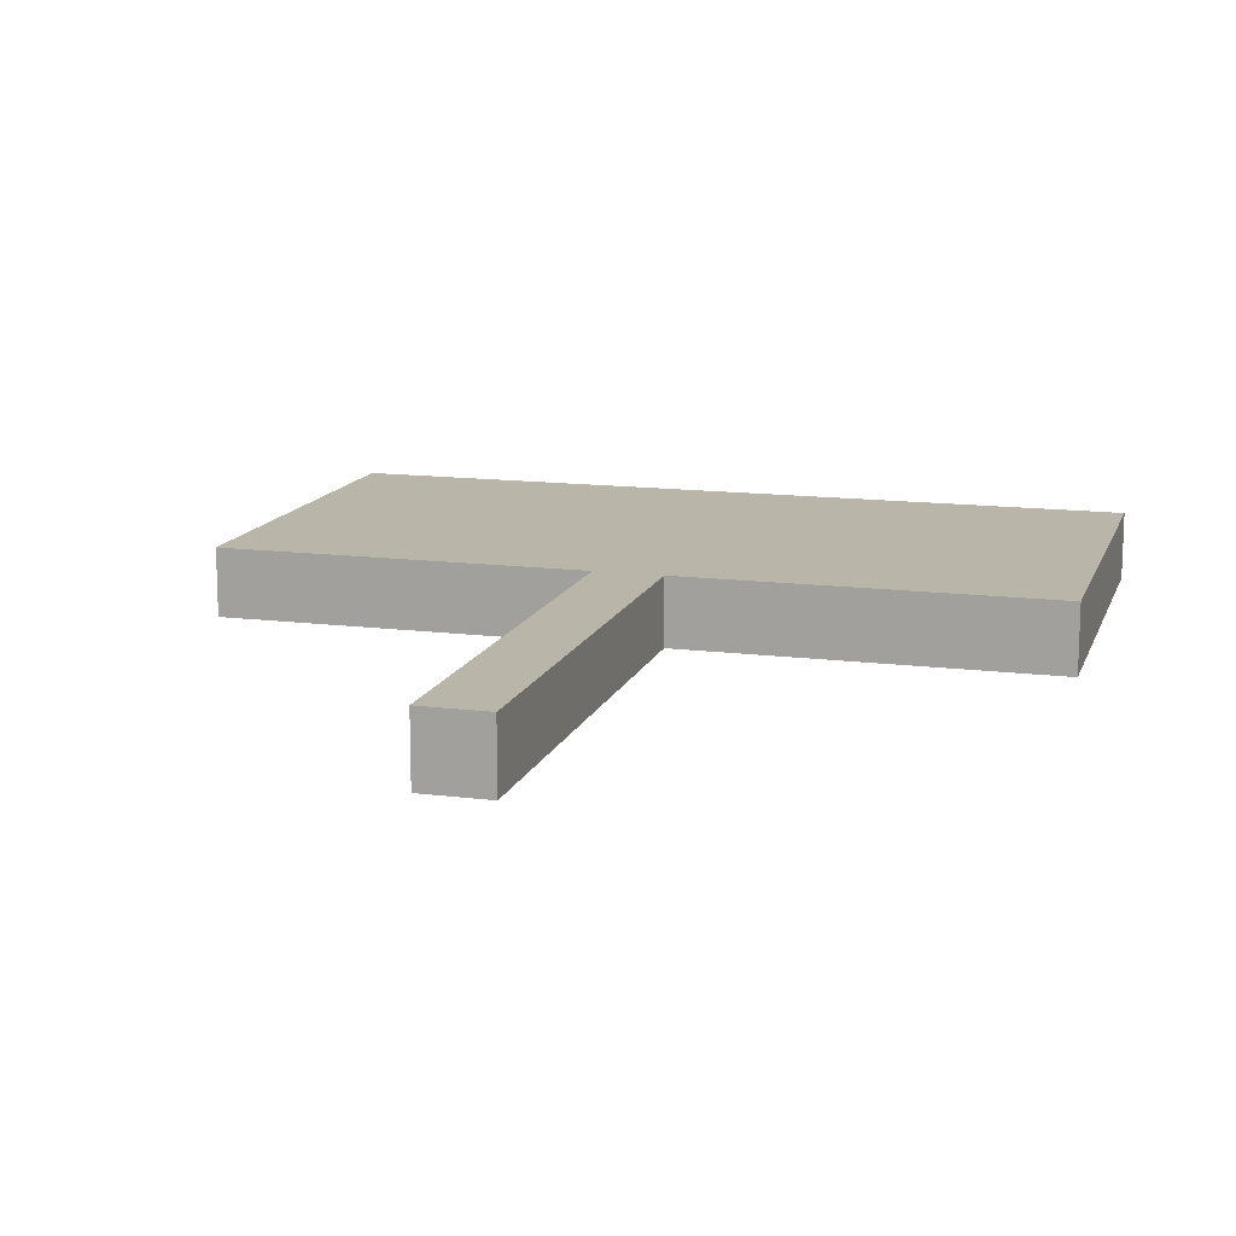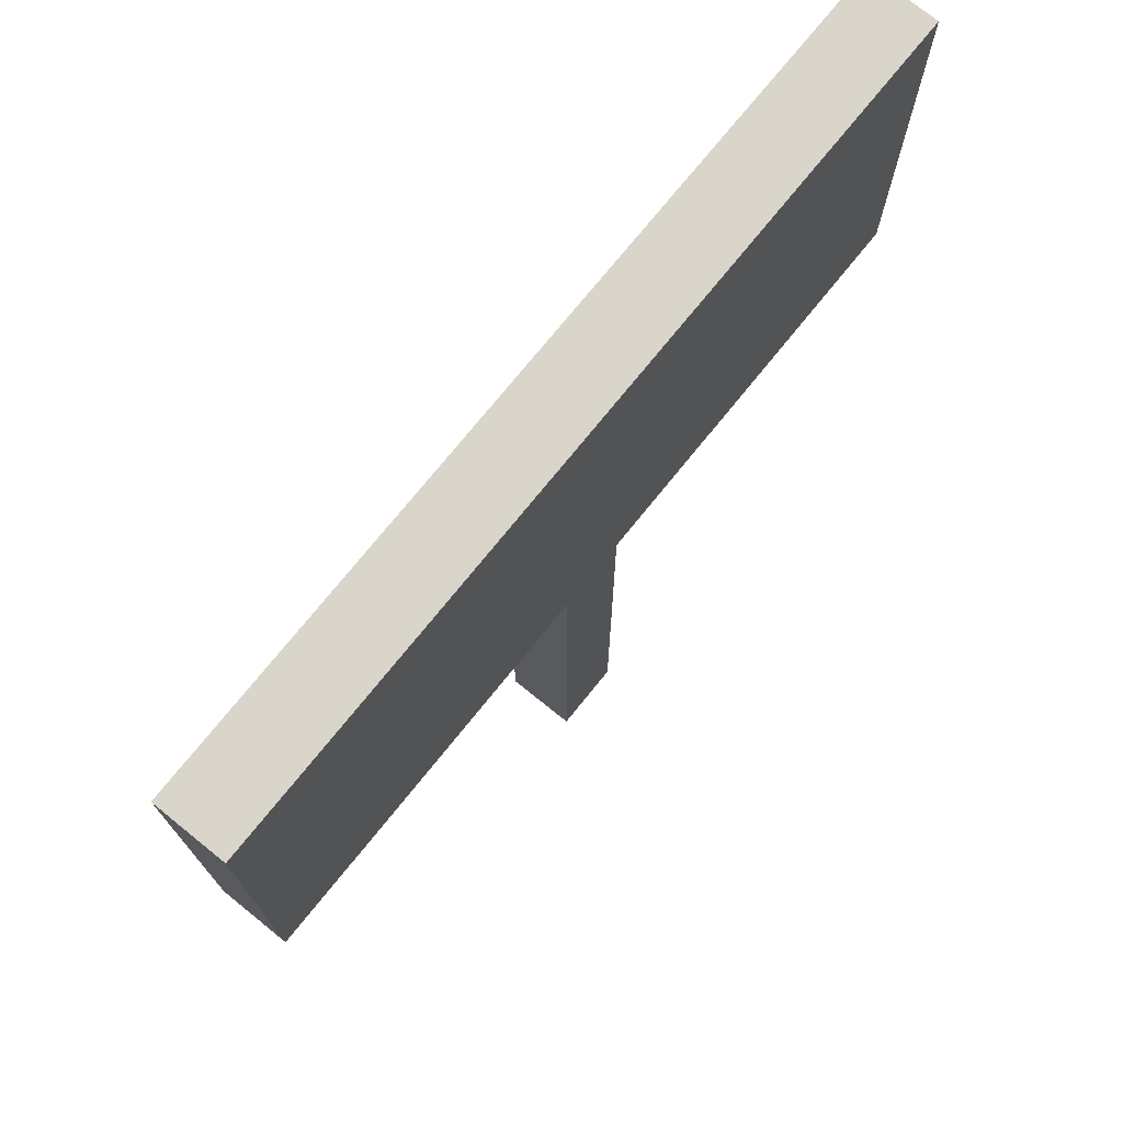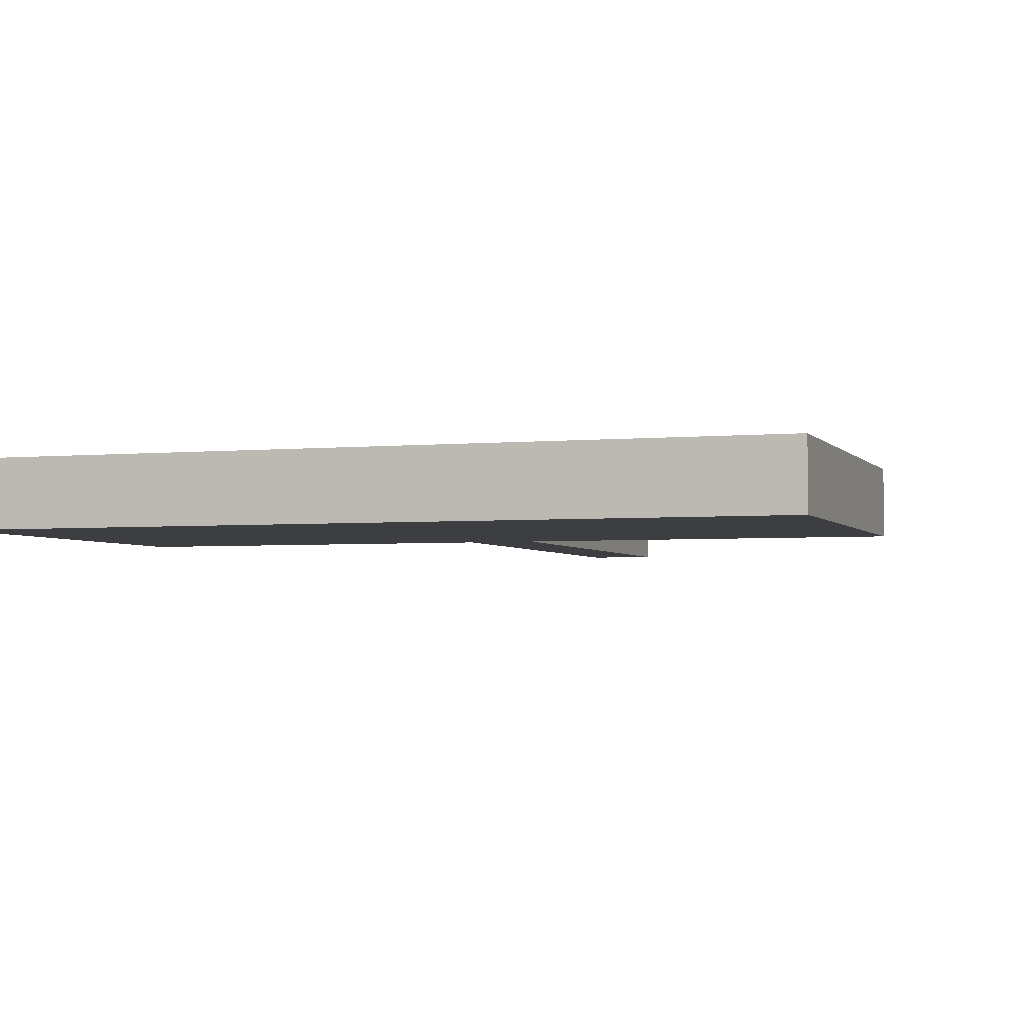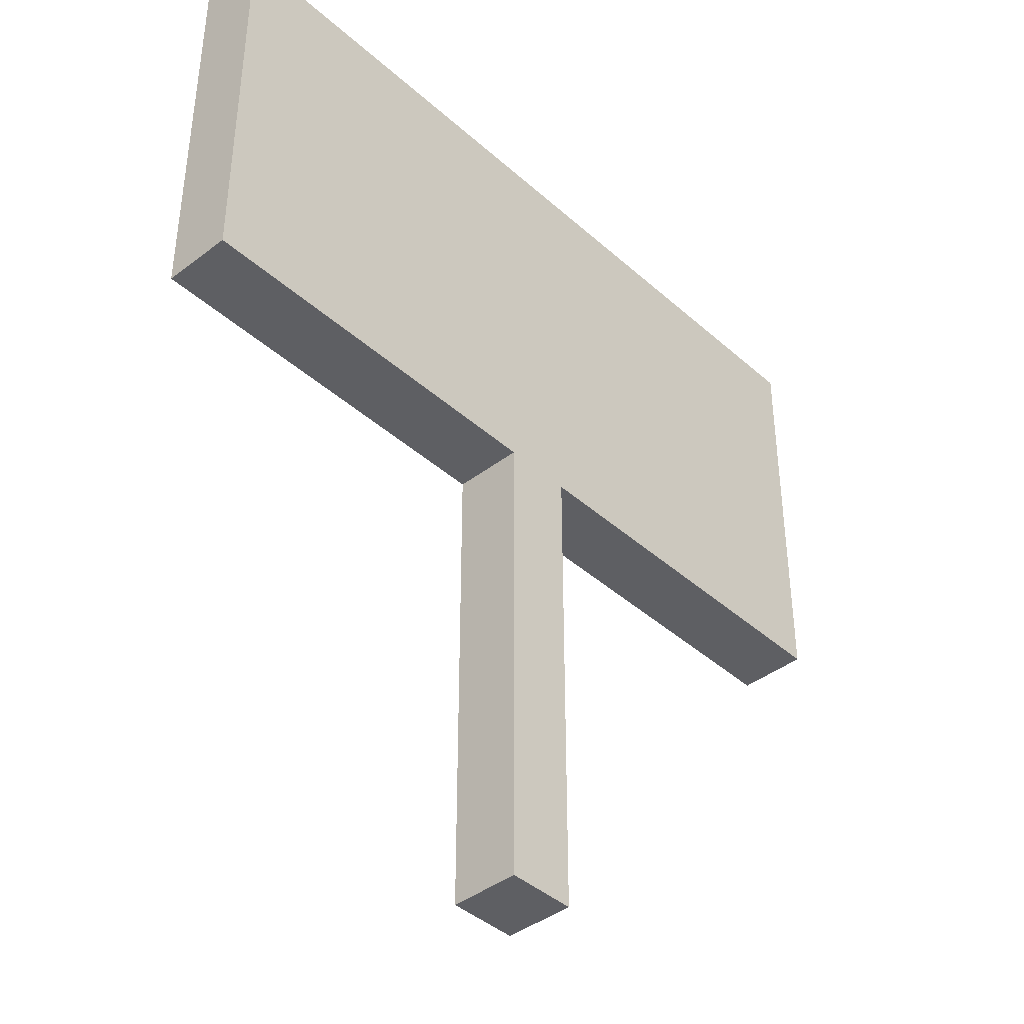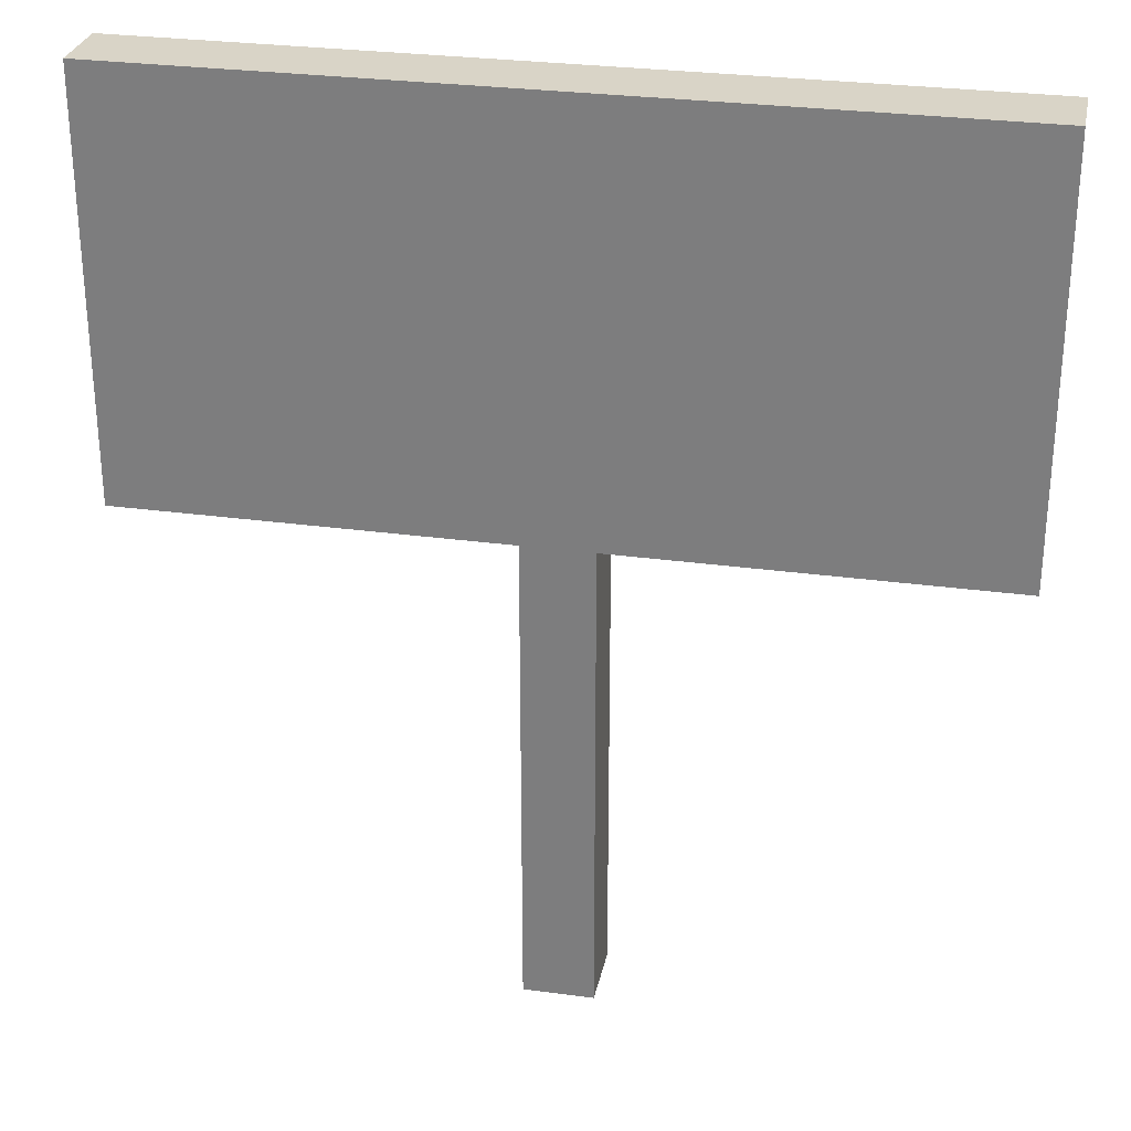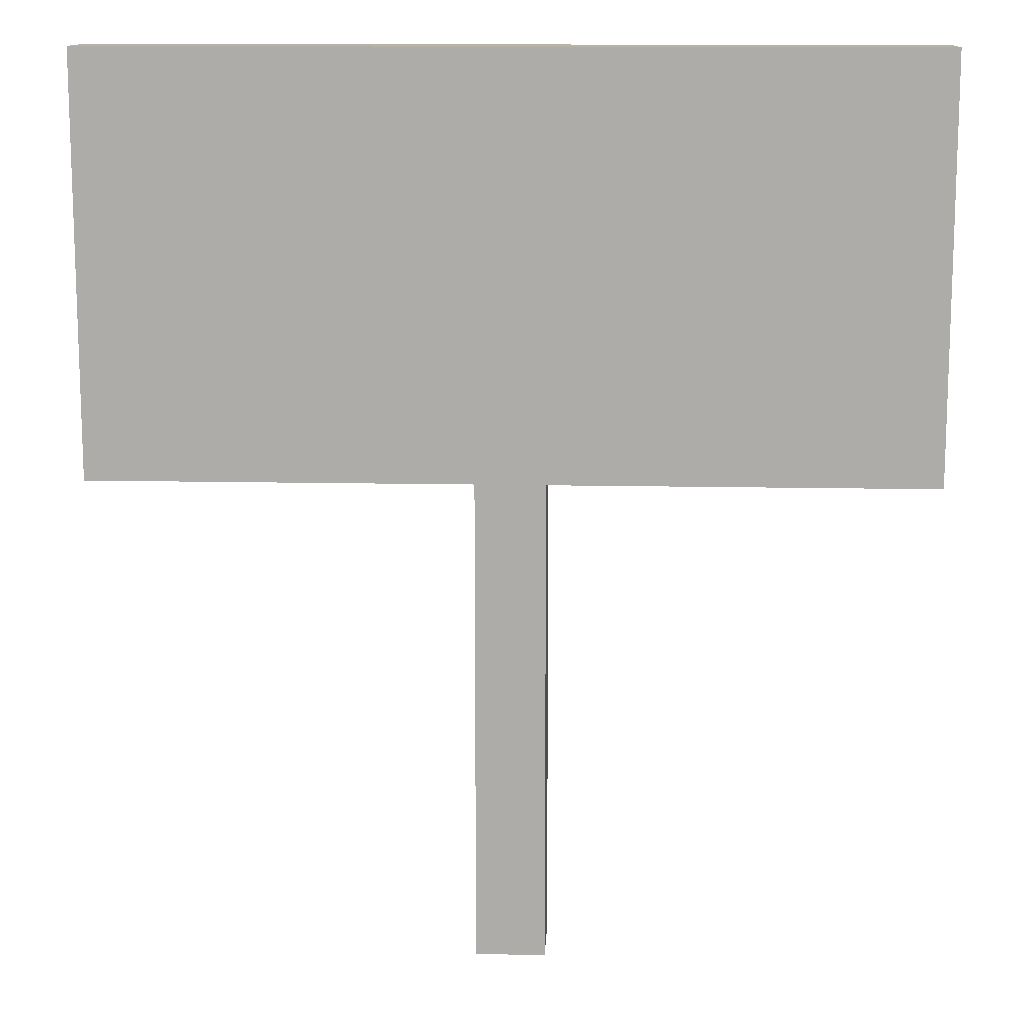
<metadata>
{"format":"obj","ext":"obj","renderer":"f3d","projection":"perspective","resolution":1024,"background":"white","views":[{"elev":13.6,"azim":16.0,"up":"+Z"},{"elev":74.3,"azim":128.9,"up":"+Y"},{"elev":-3.3,"azim":-161.4,"up":"+Z"},{"elev":-41.2,"azim":-47.1,"up":"+Y"},{"elev":28.8,"azim":11.5,"up":"+Y"},{"elev":12.7,"azim":2.8,"up":"+Y"}]}
</metadata>
<code>
o New_World__40_-63_-45_to_40_319_-45
v 0.2292 -0 0.2292
v 0.2292 -0 0.2708
v 0.2292 0.2917 0.2292
v 0.2292 0.2917 0.2708
v 0.2708 -0 0.2292
v 0.2708 -0 0.2708
v 0.2708 0.2917 0.2292
v 0.2708 0.2917 0.2708
v 0 0.2917 0.2292
v 0 0.2917 0.2708
v 0 0.5417 0.2292
v 0 0.5417 0.2708
v 0.5 0.2917 0.2292
v 0.5 0.2917 0.2708
v 0.5 0.5417 0.2292
v 0.5 0.5417 0.2708
f 3 1 2 4
f 2 1 5 6
f 7 5 1 3
f 7 8 6 5
f 8 4 2 6
f 11 9 10 12
f 10 9 13 14
f 15 13 9 11
f 15 16 14 13
f 15 11 12 16
f 16 12 10 14

</code>
